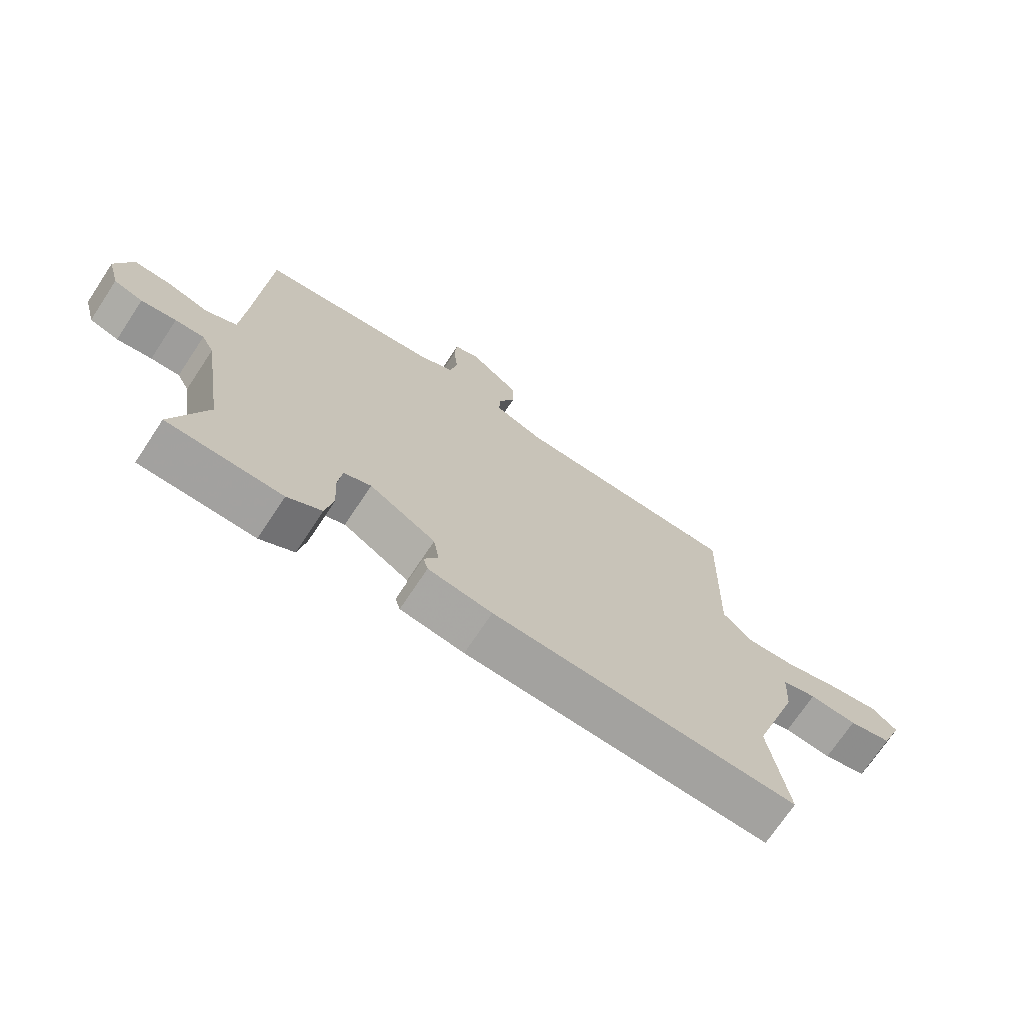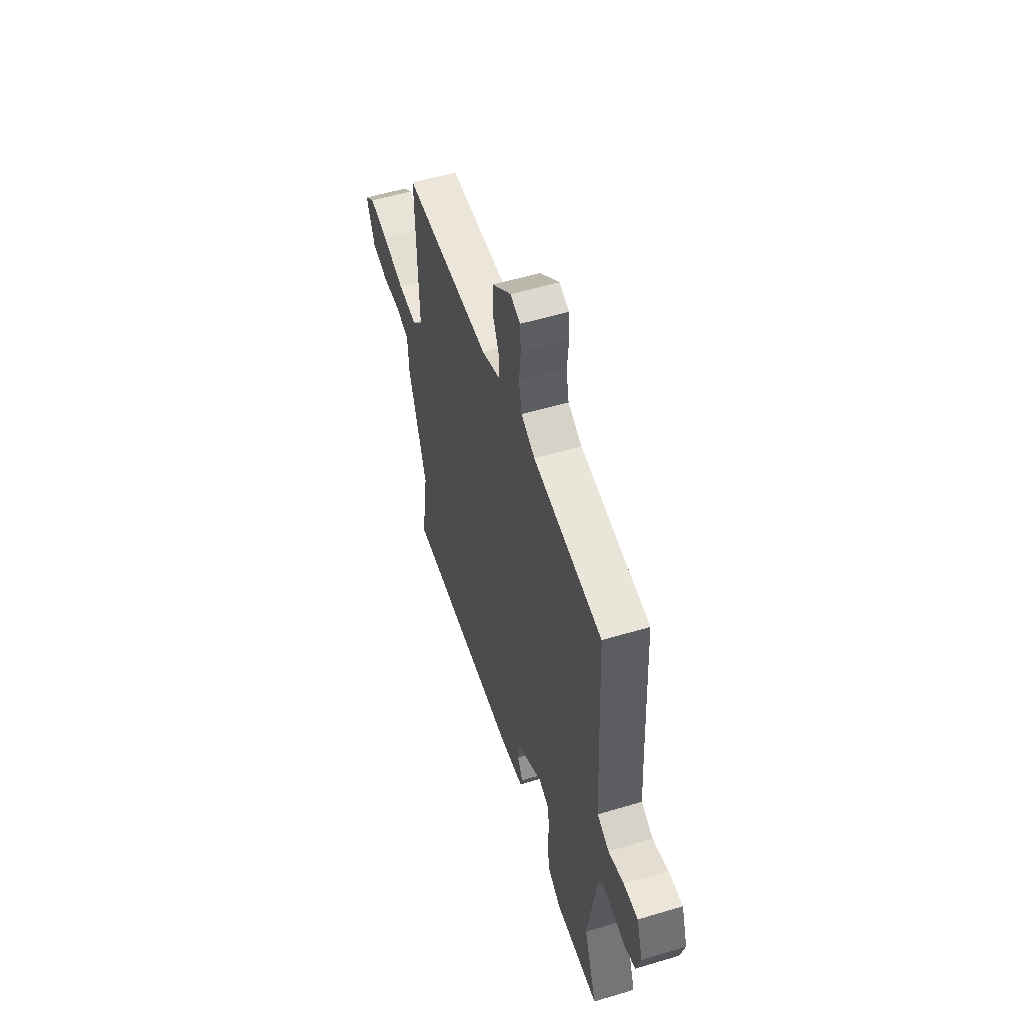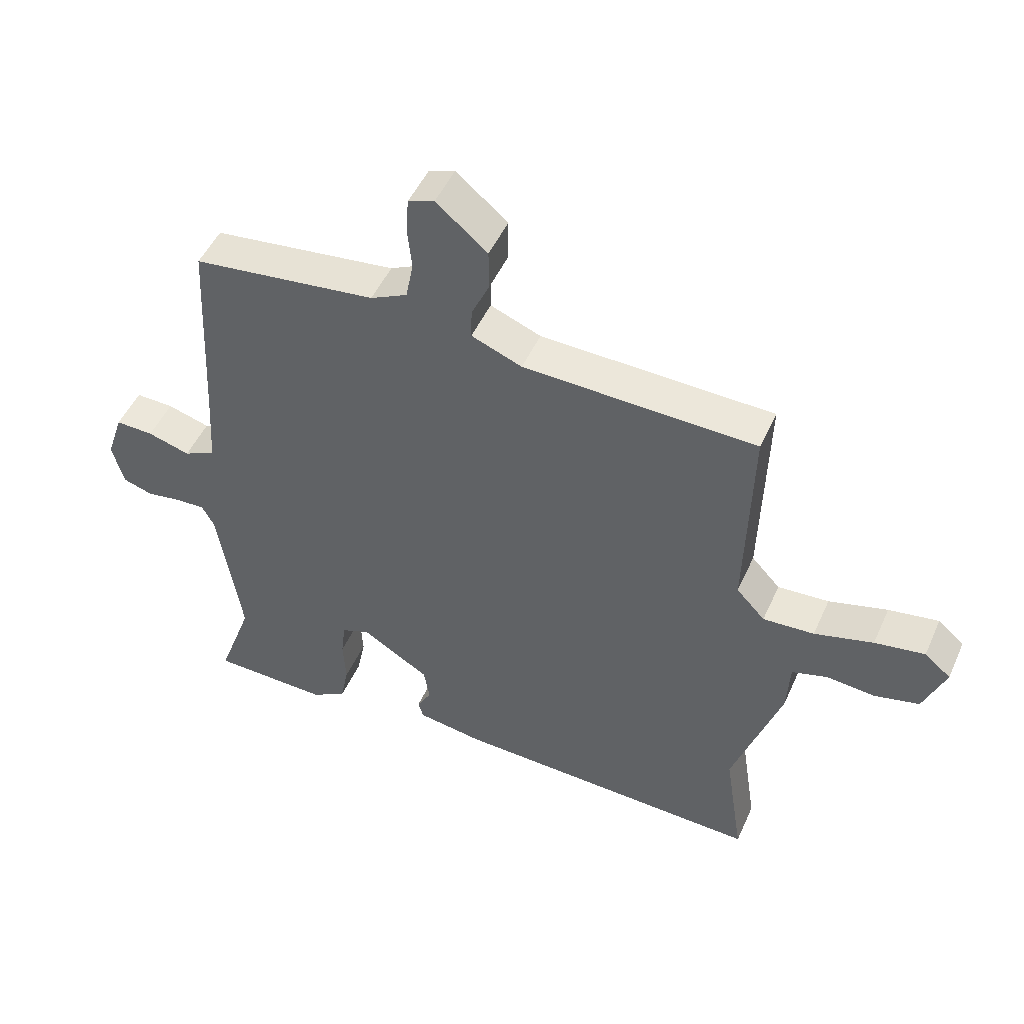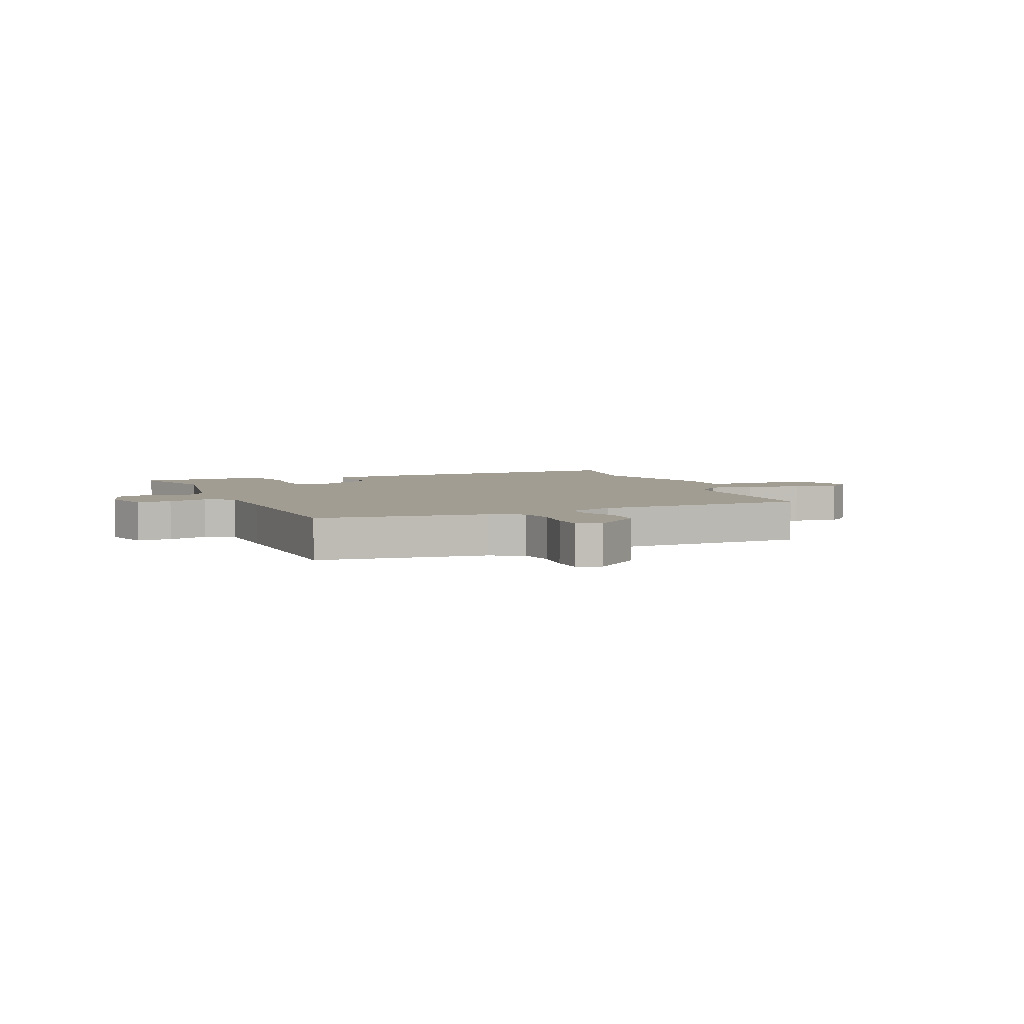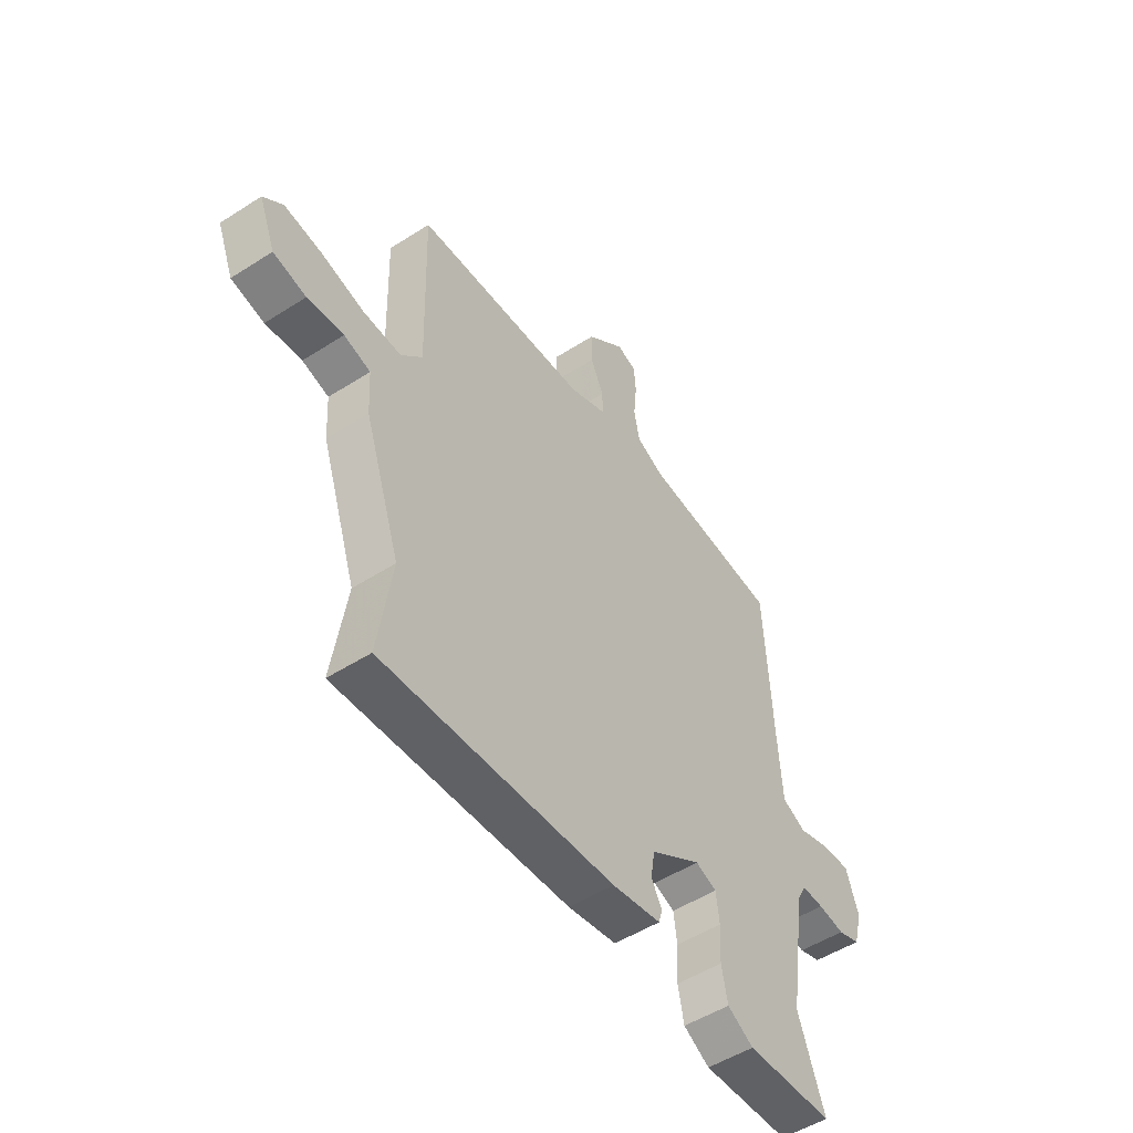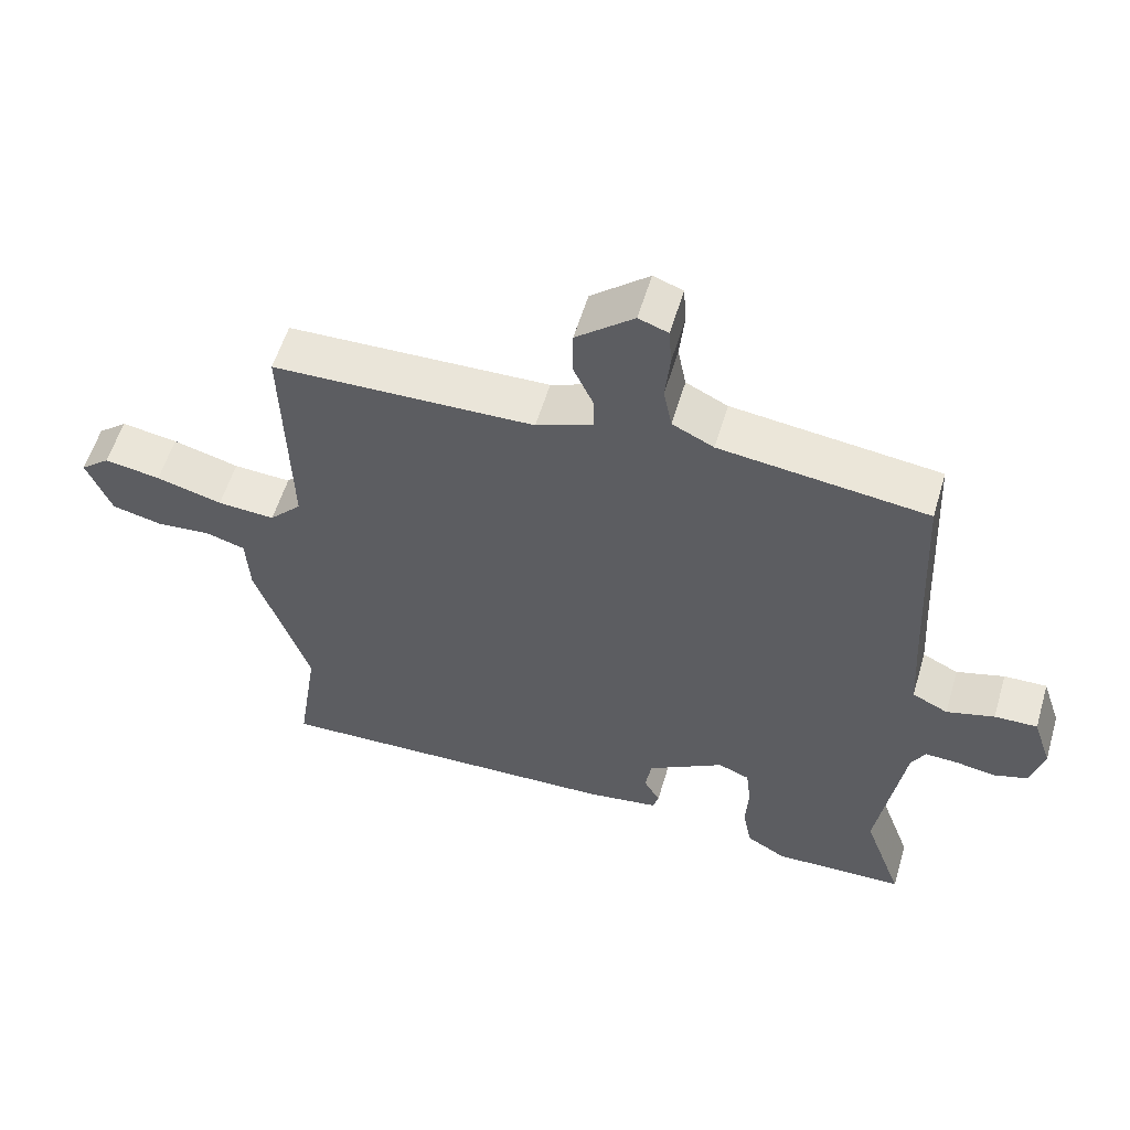
<metadata>
{"format":"obj","ext":"obj","renderer":"f3d","projection":"perspective","resolution":1024,"background":"white","views":[{"elev":-71.6,"azim":-33.5,"up":"+Z"},{"elev":54.1,"azim":-107.7,"up":"+Z"},{"elev":49.1,"azim":23.6,"up":"+Z"},{"elev":4.7,"azim":-21.7,"up":"+Y"},{"elev":-50.7,"azim":125.1,"up":"+Z"},{"elev":56.9,"azim":-163.5,"up":"+Z"}]}
</metadata>
<code>
v 0.46 0.07 0.483
v 0.451 0.07 0.152
v 0.497 0.07 0.103
v 0.579 0.07 0.108
v 0.673 0.07 0.134
v 0.753 0.07 0.147
v 0.795 0.07 0.112
v 0.76 0.07 0.024
v 0.689 0.07 0.007
v 0.611 0.07 0.014
v 0.554 0.07 -0.003
v 0.549 0.07 -0.09
v 0.472 0.07 -0.318
v 0.502 0.07 -0.514
v 0.001 0.07 -0.496
v -0.104 0.07 -0.48
v -0.112 0.07 -0.452
v -0.089 0.07 -0.411
v -0.098 0.07 -0.357
v -0.207 0.07 -0.29
v -0.252 0.07 -0.308
v -0.259 0.07 -0.366
v -0.255 0.07 -0.44
v -0.268 0.07 -0.505
v -0.324 0.07 -0.538
v -0.512 0.07 -0.533
v -0.456 0.07 -0.377
v -0.493 0.07 -0.135
v -0.513 0.07 -0.098
v -0.56 0.07 -0.1
v -0.617 0.07 -0.109
v -0.664 0.07 -0.094
v -0.683 0.07 -0.025
v -0.656 0.07 0.056
v -0.595 0.07 0.054
v -0.527 0.07 0.034
v -0.476 0.07 0.059
v -0.468 0.07 0.19
v -0.452 0.07 0.504
v -0.157 0.07 0.54
v -0.098 0.07 0.569
v -0.086 0.07 0.63
v -0.093 0.07 0.7
v -0.089 0.07 0.755
v -0.047 0.07 0.77
v 0.035 0.07 0.701
v 0.035 0.07 0.635
v 0.007 0.07 0.574
v 0.006 0.07 0.526
v 0.087 0.07 0.494
v 0.46 0 0.483
v 0.451 0 0.152
v 0.497 0 0.103
v 0.579 0 0.108
v 0.673 0 0.134
v 0.753 0 0.147
v 0.795 0 0.112
v 0.76 0 0.024
v 0.689 0 0.007
v 0.611 0 0.014
v 0.554 0 -0.003
v 0.549 0 -0.09
v 0.472 0 -0.318
v 0.502 0 -0.514
v 0.001 0 -0.496
v -0.104 0 -0.48
v -0.112 0 -0.452
v -0.089 0 -0.411
v -0.098 0 -0.357
v -0.207 0 -0.29
v -0.252 0 -0.308
v -0.259 0 -0.366
v -0.255 0 -0.44
v -0.268 0 -0.505
v -0.324 0 -0.538
v -0.512 0 -0.533
v -0.456 0 -0.377
v -0.493 0 -0.135
v -0.513 0 -0.098
v -0.56 0 -0.1
v -0.617 0 -0.109
v -0.664 0 -0.094
v -0.683 0 -0.025
v -0.656 0 0.056
v -0.595 0 0.054
v -0.527 0 0.034
v -0.476 0 0.059
v -0.468 0 0.19
v -0.452 0 0.504
v -0.157 0 0.54
v -0.098 0 0.569
v -0.086 0 0.63
v -0.093 0 0.7
v -0.089 0 0.755
v -0.047 0 0.77
v 0.035 0 0.701
v 0.035 0 0.635
v 0.007 0 0.574
v 0.006 0 0.526
v 0.087 0 0.494
f 46 47 48
f 45 46 48
f 44 45 48
f 43 44 48
f 42 43 48
f 41 42 48 49
f 40 41 49
f 40 49 50
f 39 40 50
f 38 39 50
f 34 35 36
f 33 34 36
f 32 33 36
f 31 32 36
f 30 31 36
f 29 30 36 37
f 28 29 37
f 27 28 37
f 25 26 27
f 24 25 27
f 23 24 27
f 22 23 27
f 27 37 38
f 22 27 38
f 21 22 38
f 16 17 18
f 15 16 18
f 14 15 18
f 13 14 18
f 13 18 19
f 12 13 19
f 11 12 19
f 8 9 10
f 7 8 10
f 6 7 10
f 5 6 10
f 4 5 10
f 3 4 10 11
f 11 19 20
f 3 11 20
f 2 3 20
f 21 38 50
f 20 21 50
f 2 20 50
f 1 2 50
f 98 97 96
f 98 96 95
f 98 95 94
f 98 94 93
f 98 93 92
f 99 98 92 91
f 99 91 90
f 100 99 90
f 100 90 89
f 100 89 88
f 86 85 84
f 86 84 83
f 86 83 82
f 86 82 81
f 86 81 80
f 87 86 80 79
f 87 79 78
f 87 78 77
f 77 76 75
f 77 75 74
f 77 74 73
f 77 73 72
f 88 87 77
f 88 77 72
f 88 72 71
f 68 67 66
f 68 66 65
f 68 65 64
f 68 64 63
f 69 68 63
f 69 63 62
f 69 62 61
f 60 59 58
f 60 58 57
f 60 57 56
f 60 56 55
f 60 55 54
f 61 60 54 53
f 70 69 61
f 70 61 53
f 70 53 52
f 100 88 71
f 100 71 70
f 100 70 52
f 100 52 51
f 1 51 52 2
f 2 52 53 3
f 3 53 54 4
f 4 54 55 5
f 5 55 56 6
f 6 56 57 7
f 7 57 58 8
f 8 58 59 9
f 9 59 60 10
f 10 60 61 11
f 11 61 62 12
f 12 62 63 13
f 13 63 64 14
f 14 64 65 15
f 15 65 66 16
f 16 66 67 17
f 17 67 68 18
f 18 68 69 19
f 19 69 70 20
f 20 70 71 21
f 21 71 72 22
f 22 72 73 23
f 23 73 74 24
f 24 74 75 25
f 25 75 76 26
f 26 76 77 27
f 27 77 78 28
f 28 78 79 29
f 29 79 80 30
f 30 80 81 31
f 31 81 82 32
f 32 82 83 33
f 33 83 84 34
f 34 84 85 35
f 35 85 86 36
f 36 86 87 37
f 37 87 88 38
f 38 88 89 39
f 39 89 90 40
f 40 90 91 41
f 41 91 92 42
f 42 92 93 43
f 43 93 94 44
f 44 94 95 45
f 45 95 96 46
f 46 96 97 47
f 47 97 98 48
f 48 98 99 49
f 49 99 100 50
f 50 100 51 1

</code>
